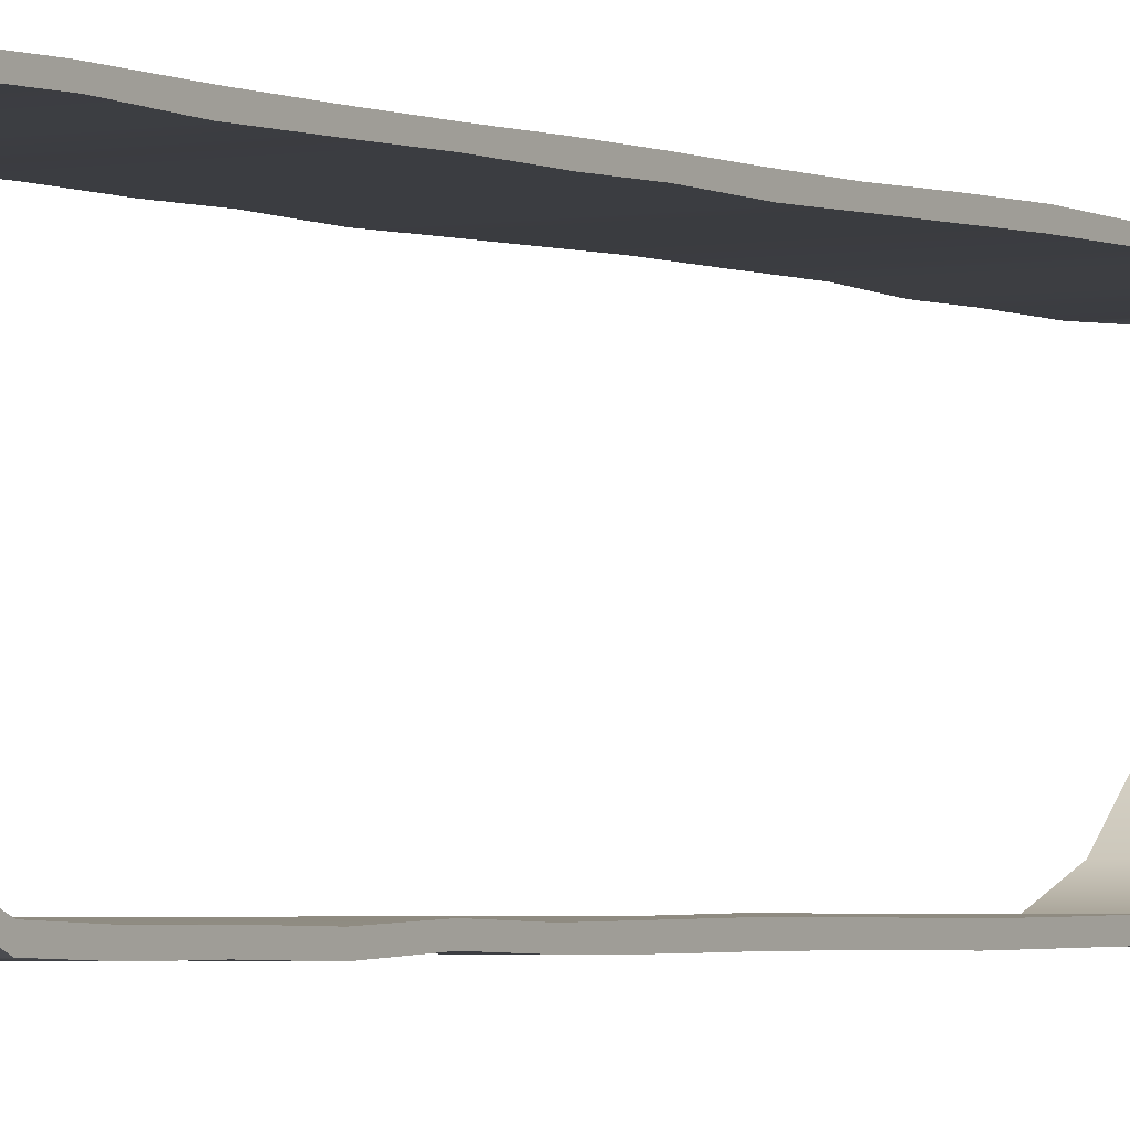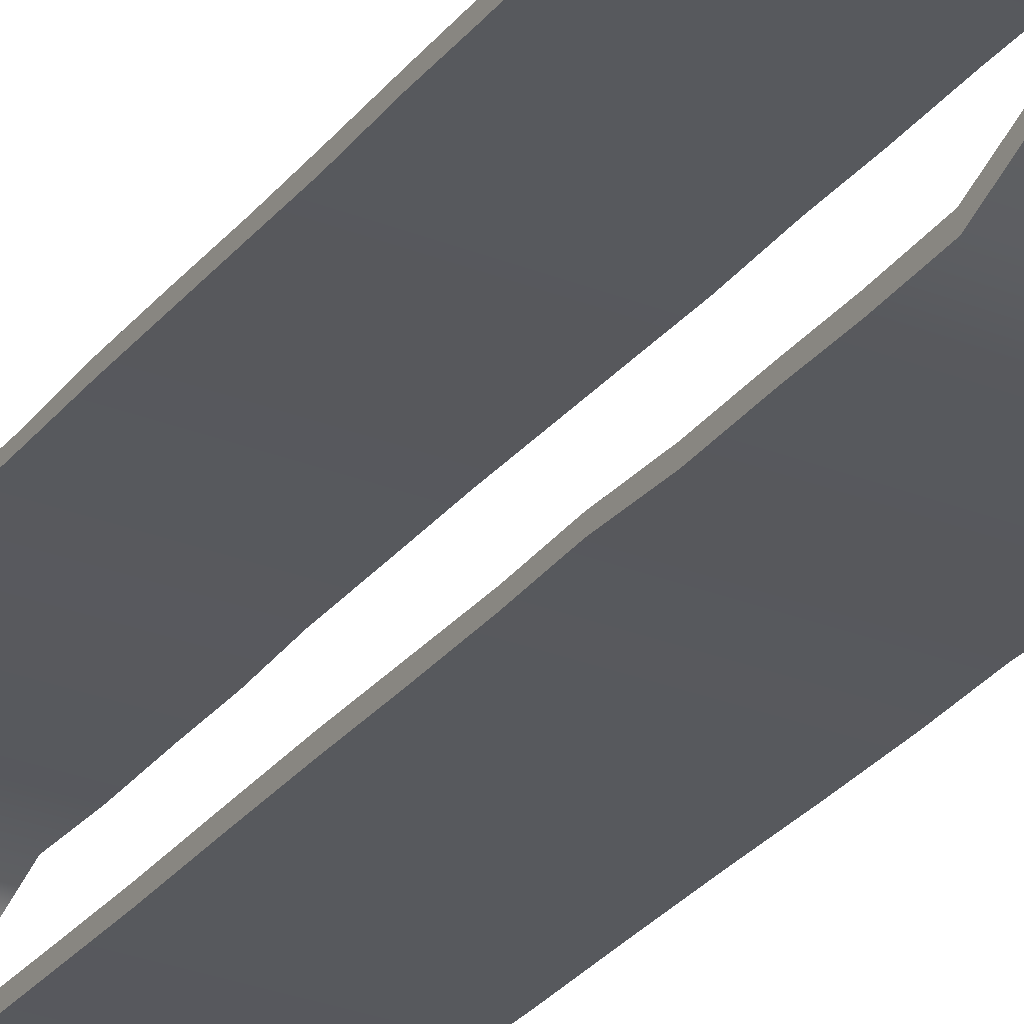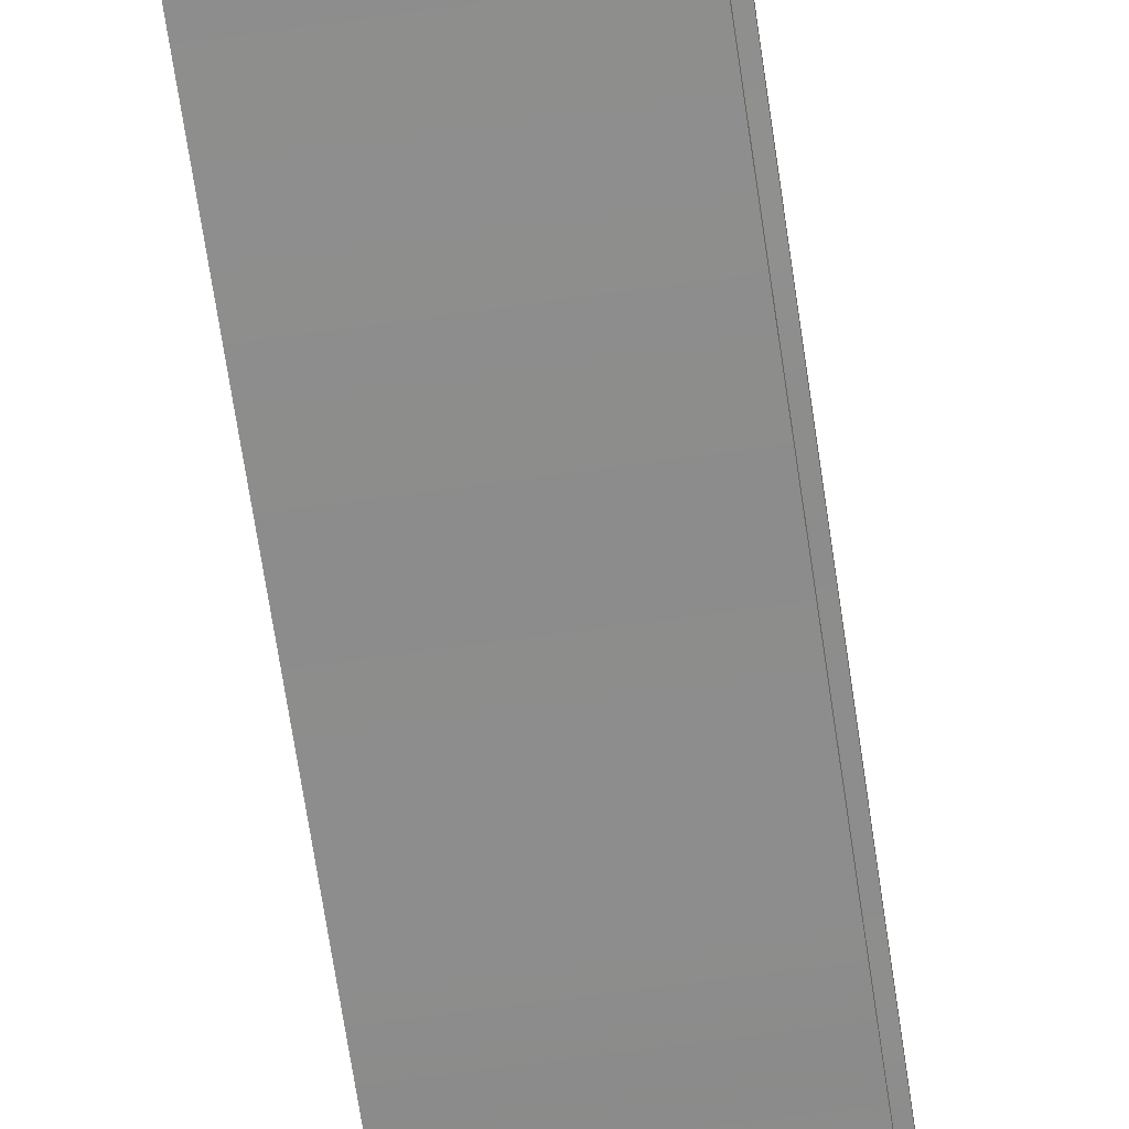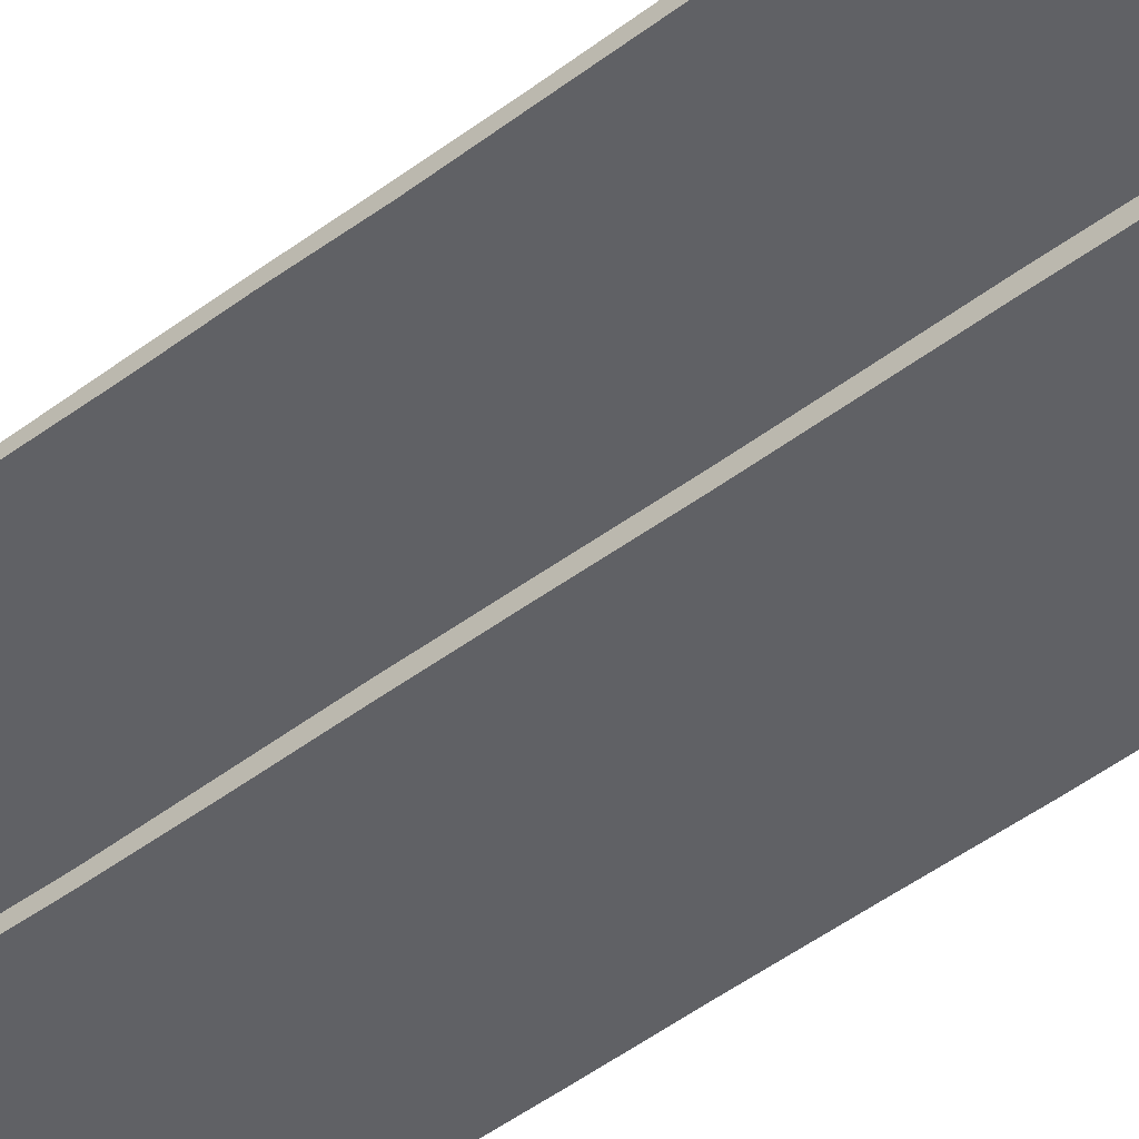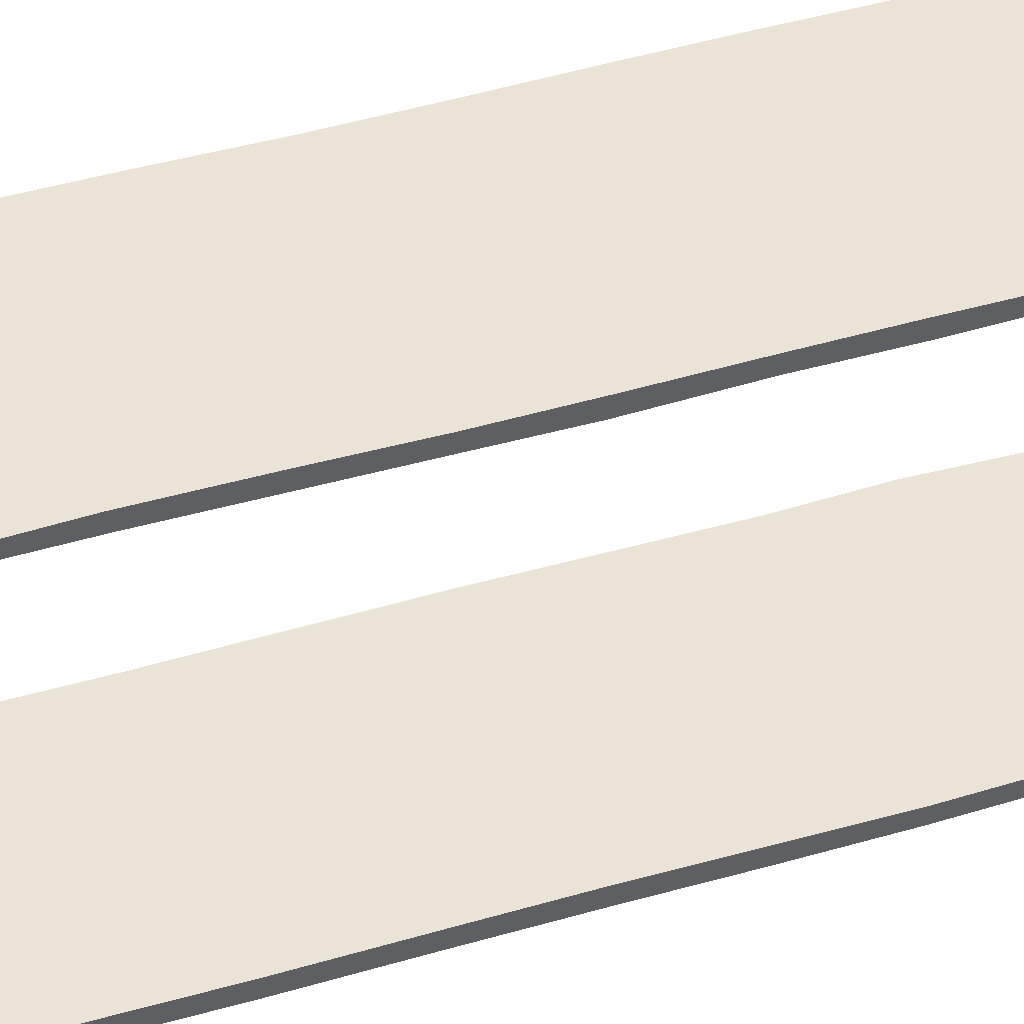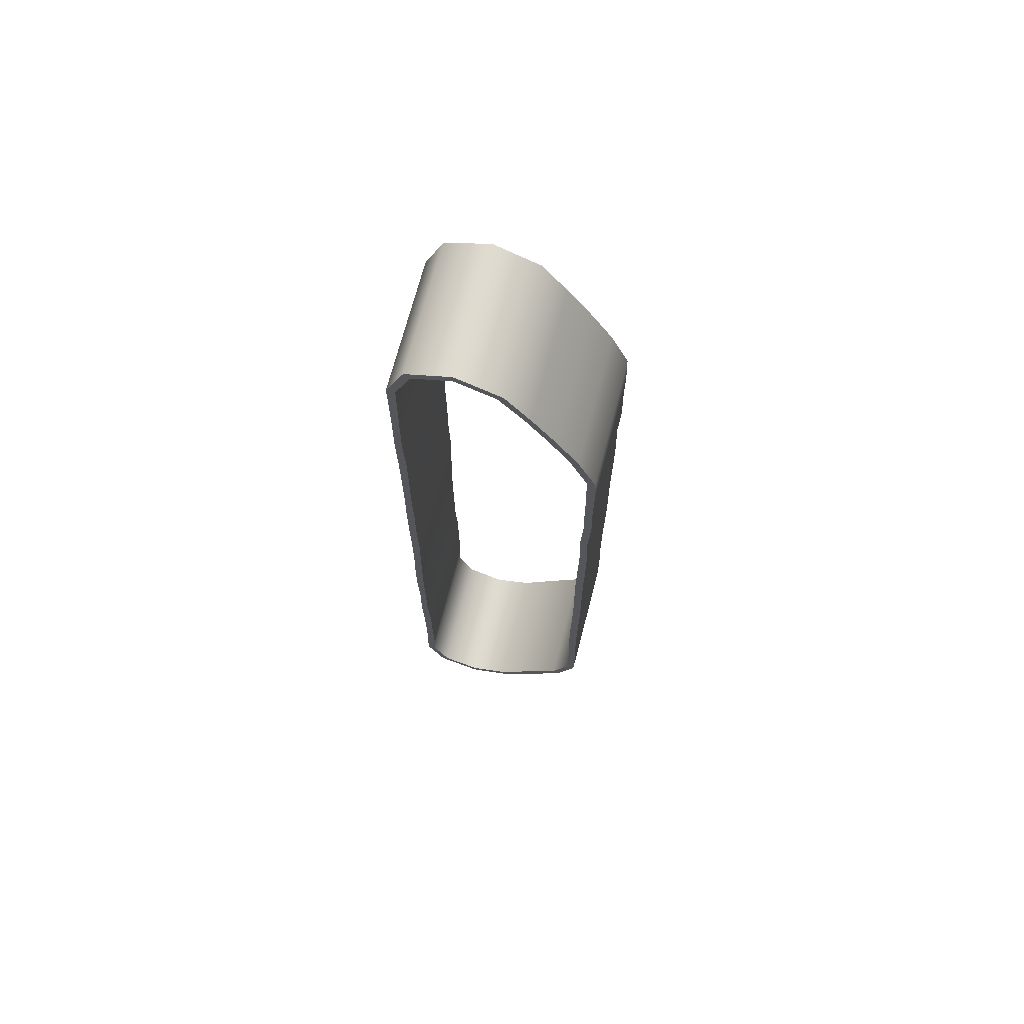
<metadata>
{"format":"obj","ext":"obj","renderer":"f3d","projection":"perspective","resolution":1024,"background":"white","views":[{"elev":-2.4,"azim":33.0,"up":"+Y"},{"elev":-29.2,"azim":-30.6,"up":"+Y"},{"elev":-64.6,"azim":-171.8,"up":"+Y"},{"elev":-47.9,"azim":130.3,"up":"+Y"},{"elev":42.7,"azim":-109.7,"up":"+Y"},{"elev":70.2,"azim":-75.4,"up":"+Z"}]}
</metadata>
<code>
v  0.862 0.319 -2.027
v  0.862 0.533 -2.249
v  1.597 0.533 -2.249
v  1.597 0.319 -2.027
v  1.597 0.567 -2.216
v  1.597 0.361 -2.002
v  0.862 0.567 -2.216
v  0.862 0.361 -2.002
v  0.862 0.784 -2.353
v  1.597 0.784 -2.353
v  1.597 0.784 -2.306
v  0.862 0.784 -2.306
v  0.862 1.035 -2.249
v  1.597 1.035 -2.249
v  1.597 1.001 -2.216
v  0.862 1.001 -2.216
v  0.862 1.138 -2.001
v  1.597 1.138 -2.001
v  1.597 1.091 -1.999
v  0.862 1.091 -1.999
v  0.862 1.131 -1.714
v  0.862 1.131 -1.448
v  1.597 1.131 -1.448
v  1.597 1.131 -1.714
v  1.597 1.086 -1.449
v  1.597 1.082 -1.732
v  0.862 1.086 -1.449
v  0.862 1.082 -1.732
v  0.862 1.133 -1.208
v  1.597 1.133 -1.208
v  1.597 1.085 -1.208
v  0.862 1.085 -1.208
v  0.862 1.139 -0.939
v  1.597 1.139 -0.939
v  1.597 1.097 -0.957
v  0.862 1.097 -0.957
v  0.862 1.135 -0.651
v  1.597 1.135 -0.651
v  1.597 1.097 -0.639
v  0.862 1.097 -0.639
v  0.862 1.143 -0.379
v  1.597 1.143 -0.379
v  1.597 1.098 -0.366
v  0.862 1.098 -0.366
v  0.862 1.14 -0.108
v  1.597 1.14 -0.108
v  1.597 1.094 -0.105
v  0.862 1.094 -0.105
v  0.862 1.134 0.166
v  1.597 1.134 0.166
v  1.597 1.09 0.168
v  0.862 1.09 0.168
v  0.862 1.134 0.422
v  0.862 1.136 0.683
v  1.597 1.136 0.683
v  1.597 1.134 0.422
v  1.597 1.092 0.682
v  1.597 1.086 0.405
v  0.862 1.092 0.682
v  0.862 1.086 0.405
v  0.862 1.136 0.923
v  1.597 1.136 0.923
v  1.597 1.089 0.923
v  0.862 1.089 0.923
v  0.862 1.133 1.193
v  1.597 1.133 1.193
v  1.597 1.092 1.196
v  0.862 1.092 1.196
v  0.862 1.132 1.48
v  1.597 1.132 1.48
v  1.597 1.089 1.481
v  0.862 1.089 1.481
v  0.862 1.133 1.753
v  1.597 1.133 1.753
v  1.597 1.087 1.765
v  0.862 1.087 1.765
v  0.862 1.138 2.062
v  1.597 1.138 2.062
v  1.597 1.097 2.038
v  0.862 1.097 2.038
v  0.862 1.135 2.304
v  1.597 1.135 2.304
v  1.597 1.094 2.3
v  0.862 1.094 2.3
v  0.862 1.134 2.534
v  1.597 1.134 2.534
v  1.597 1.09 2.538
v  0.862 1.09 2.538
v  0.862 1.135 2.77
v  1.597 1.135 2.77
v  1.597 1.087 2.77
v  0.862 1.087 2.77
v  0.862 1.031 3.021
v  1.597 1.031 3.021
v  1.597 0.997 2.987
v  0.862 0.997 2.987
v  0.862 0.78 3.125
v  1.597 0.78 3.125
v  1.597 0.78 3.077
v  0.862 0.78 3.077
v  0.862 0.53 3.021
v  1.597 0.53 3.021
v  1.597 0.563 2.987
v  0.862 0.563 2.987
v  0.862 0.39 2.822
v  1.597 0.39 2.822
v  1.597 0.426 2.805
v  0.862 0.426 2.805
v  0.862 0.256 2.613
v  1.597 0.256 2.613
v  1.597 0.288 2.588
v  0.862 0.288 2.588
v  0.862 0.033 1.94
v  0.862 0.034 1.722
v  1.597 0.034 1.722
v  1.597 0.033 1.94
v  1.597 0.078 1.718
v  1.597 0.078 1.937
v  0.862 0.078 1.718
v  0.862 0.078 1.937
v  0.862 0.029 1.47
v  1.597 0.029 1.47
v  1.597 0.074 1.467
v  0.862 0.074 1.467
v  0.862 0.041 1.212
v  1.597 0.041 1.212
v  1.597 0.084 1.211
v  0.862 0.084 1.211
v  0.862 0.034 0.967
v  1.597 0.034 0.967
v  1.597 0.077 0.97
v  0.862 0.077 0.97
v  0.862 0.14 2.41
v  1.597 0.14 2.41
v  1.597 0.176 2.385
v  0.862 0.176 2.385
v  0.862 0.04 2.172
v  1.597 0.04 2.172
v  1.597 0.086 2.168
v  0.862 0.086 2.168
v  0.862 0.034 0.137
v  0.862 0.031 -0.169
v  1.597 0.031 -0.168
v  1.597 0.034 0.137
v  1.597 0.078 -0.169
v  1.597 0.081 0.137
v  0.862 0.078 -0.169
v  0.862 0.081 0.137
v  0.862 0.033 0.696
v  1.597 0.033 0.696
v  1.597 0.08 0.696
v  0.862 0.08 0.696
v  0.862 0.035 0.428
v  1.597 0.035 0.428
v  1.597 0.083 0.423
v  0.862 0.083 0.423
v  0.862 0.034 -0.992
v  0.862 0.027 -1.297
v  1.597 0.027 -1.297
v  1.597 0.034 -0.992
v  1.597 0.074 -1.298
v  1.597 0.081 -0.992
v  0.862 0.074 -1.298
v  0.862 0.081 -0.992
v  0.862 0.029 -1.581
v  1.597 0.029 -1.581
v  1.597 0.076 -1.573
v  0.862 0.076 -1.573
v  0.862 0.137 -1.841
v  1.597 0.137 -1.841
v  1.597 0.171 -1.807
v  0.862 0.171 -1.807
v  0.862 0.033 -0.427
v  1.597 0.033 -0.427
v  1.597 0.08 -0.427
v  0.862 0.08 -0.427
v  0.862 0.035 -0.677
v  1.597 0.035 -0.677
v  1.597 0.083 -0.681
v  0.862 0.083 -0.681
g track_r
f 1 2 3 4
f 4 3 5 6
f 6 5 7 8
f 8 7 2 1
f 2 9 10 3
f 3 10 11 5
f 5 11 12 7
f 7 12 9 2
f 9 13 14 10
f 10 14 15 11
f 11 15 16 12
f 12 16 13 9
f 13 17 18 14
f 14 18 19 15
f 15 19 20 16
f 16 20 17 13
f 21 22 23 24
f 24 23 25 26
f 26 25 27 28
f 28 27 22 21
f 22 29 30 23
f 23 30 31 25
f 25 31 32 27
f 27 32 29 22
f 29 33 34 30
f 30 34 35 31
f 31 35 36 32
f 32 36 33 29
f 33 37 38 34
f 34 38 39 35
f 35 39 40 36
f 36 40 37 33
f 37 41 42 38
f 38 42 43 39
f 39 43 44 40
f 40 44 41 37
f 41 45 46 42
f 42 46 47 43
f 43 47 48 44
f 44 48 45 41
f 45 49 50 46
f 46 50 51 47
f 47 51 52 48
f 48 52 49 45
f 17 21 24 18
f 18 24 26 19
f 19 26 28 20
f 20 28 21 17
f 53 54 55 56
f 56 55 57 58
f 58 57 59 60
f 60 59 54 53
f 54 61 62 55
f 55 62 63 57
f 57 63 64 59
f 59 64 61 54
f 61 65 66 62
f 62 66 67 63
f 63 67 68 64
f 64 68 65 61
f 65 69 70 66
f 66 70 71 67
f 67 71 72 68
f 68 72 69 65
f 69 73 74 70
f 70 74 75 71
f 71 75 76 72
f 72 76 73 69
f 73 77 78 74
f 74 78 79 75
f 75 79 80 76
f 76 80 77 73
f 77 81 82 78
f 78 82 83 79
f 79 83 84 80
f 80 84 81 77
f 49 53 56 50
f 50 56 58 51
f 51 58 60 52
f 52 60 53 49
f 81 85 86 82
f 82 86 87 83
f 83 87 88 84
f 84 88 85 81
f 85 89 90 86
f 86 90 91 87
f 87 91 92 88
f 88 92 89 85
f 89 93 94 90
f 90 94 95 91
f 91 95 96 92
f 92 96 93 89
f 93 97 98 94
f 94 98 99 95
f 95 99 100 96
f 96 100 97 93
f 97 101 102 98
f 98 102 103 99
f 99 103 104 100
f 100 104 101 97
f 101 105 106 102
f 102 106 107 103
f 103 107 108 104
f 104 108 105 101
f 105 109 110 106
f 106 110 111 107
f 107 111 112 108
f 108 112 109 105
f 113 114 115 116
f 116 115 117 118
f 118 117 119 120
f 120 119 114 113
f 114 121 122 115
f 115 122 123 117
f 117 123 124 119
f 119 124 121 114
f 121 125 126 122
f 122 126 127 123
f 123 127 128 124
f 124 128 125 121
f 125 129 130 126
f 126 130 131 127
f 127 131 132 128
f 128 132 129 125
f 109 133 134 110
f 110 134 135 111
f 111 135 136 112
f 112 136 133 109
f 133 137 138 134
f 134 138 139 135
f 135 139 140 136
f 136 140 137 133
f 137 113 116 138
f 138 116 118 139
f 139 118 120 140
f 140 120 113 137
f 141 142 143 144
f 144 143 145 146
f 146 145 147 148
f 148 147 142 141
f 129 149 150 130
f 130 150 151 131
f 131 151 152 132
f 132 152 149 129
f 149 153 154 150
f 150 154 155 151
f 151 155 156 152
f 152 156 153 149
f 153 141 144 154
f 154 144 146 155
f 155 146 148 156
f 156 148 141 153
f 157 158 159 160
f 160 159 161 162
f 162 161 163 164
f 164 163 158 157
f 158 165 166 159
f 159 166 167 161
f 161 167 168 163
f 163 168 165 158
f 165 169 170 166
f 166 170 171 167
f 167 171 172 168
f 168 172 169 165
f 169 1 4 170
f 170 4 6 171
f 171 6 8 172
f 172 8 1 169
f 142 173 174 143
f 143 174 175 145
f 145 175 176 147
f 147 176 173 142
f 173 177 178 174
f 174 178 179 175
f 175 179 180 176
f 176 180 177 173
f 177 157 160 178
f 178 160 162 179
f 179 162 164 180
f 180 164 157 177

</code>
